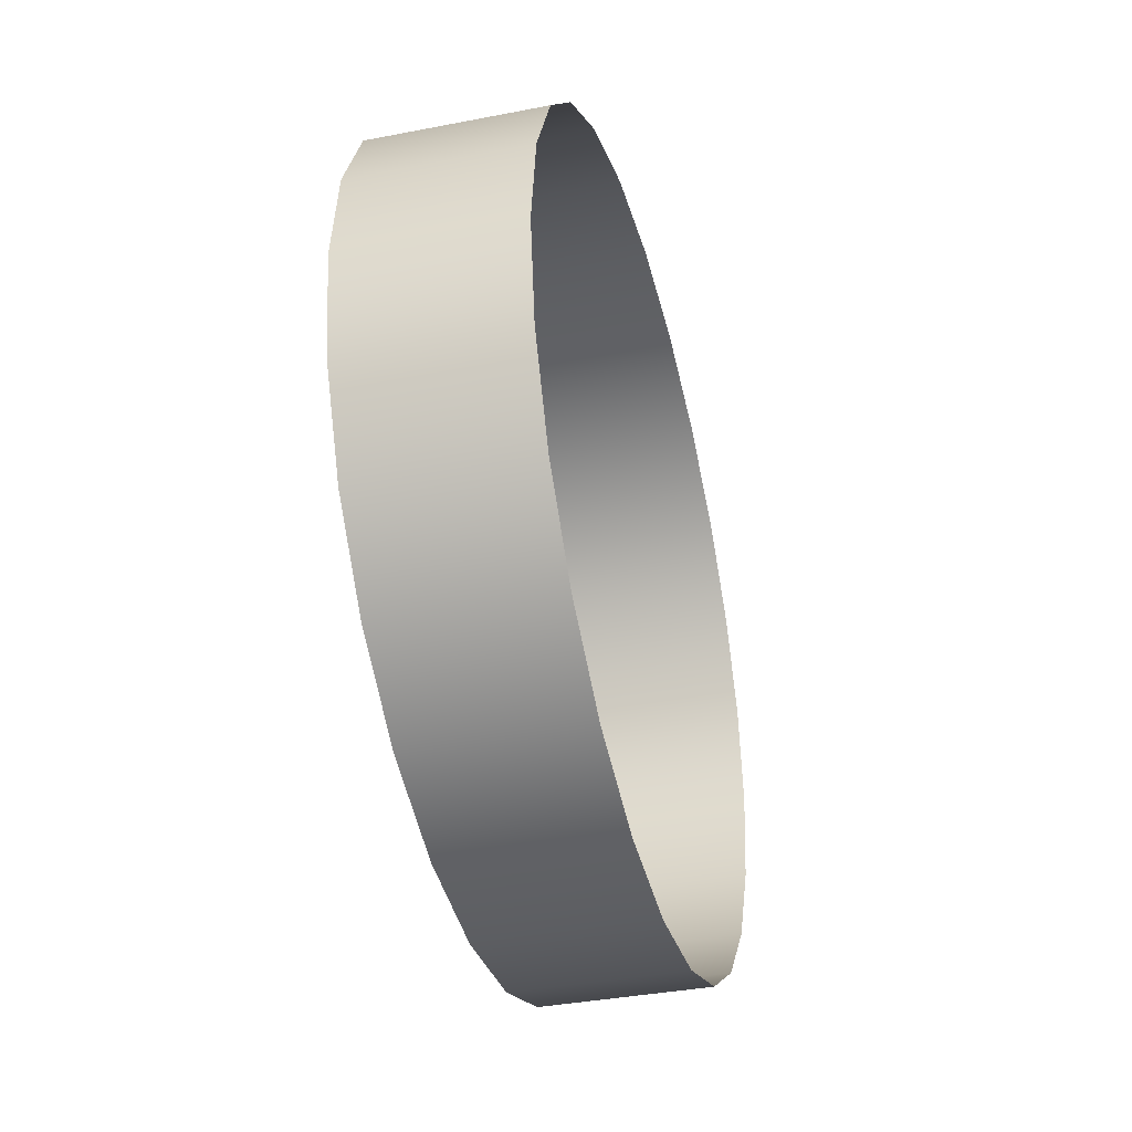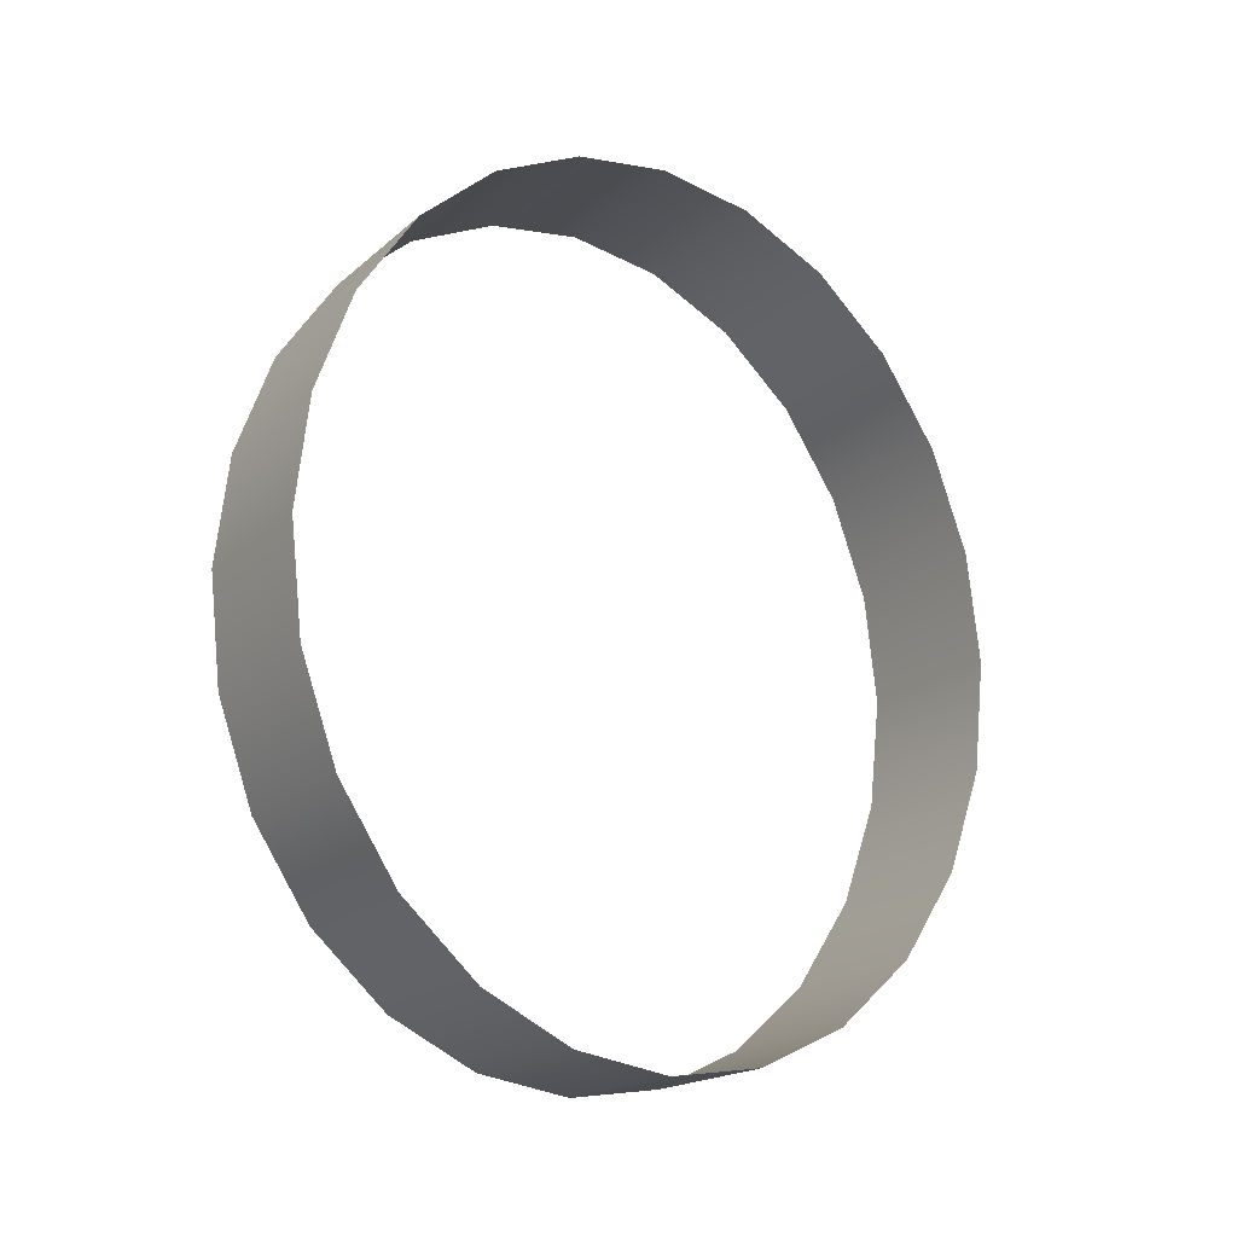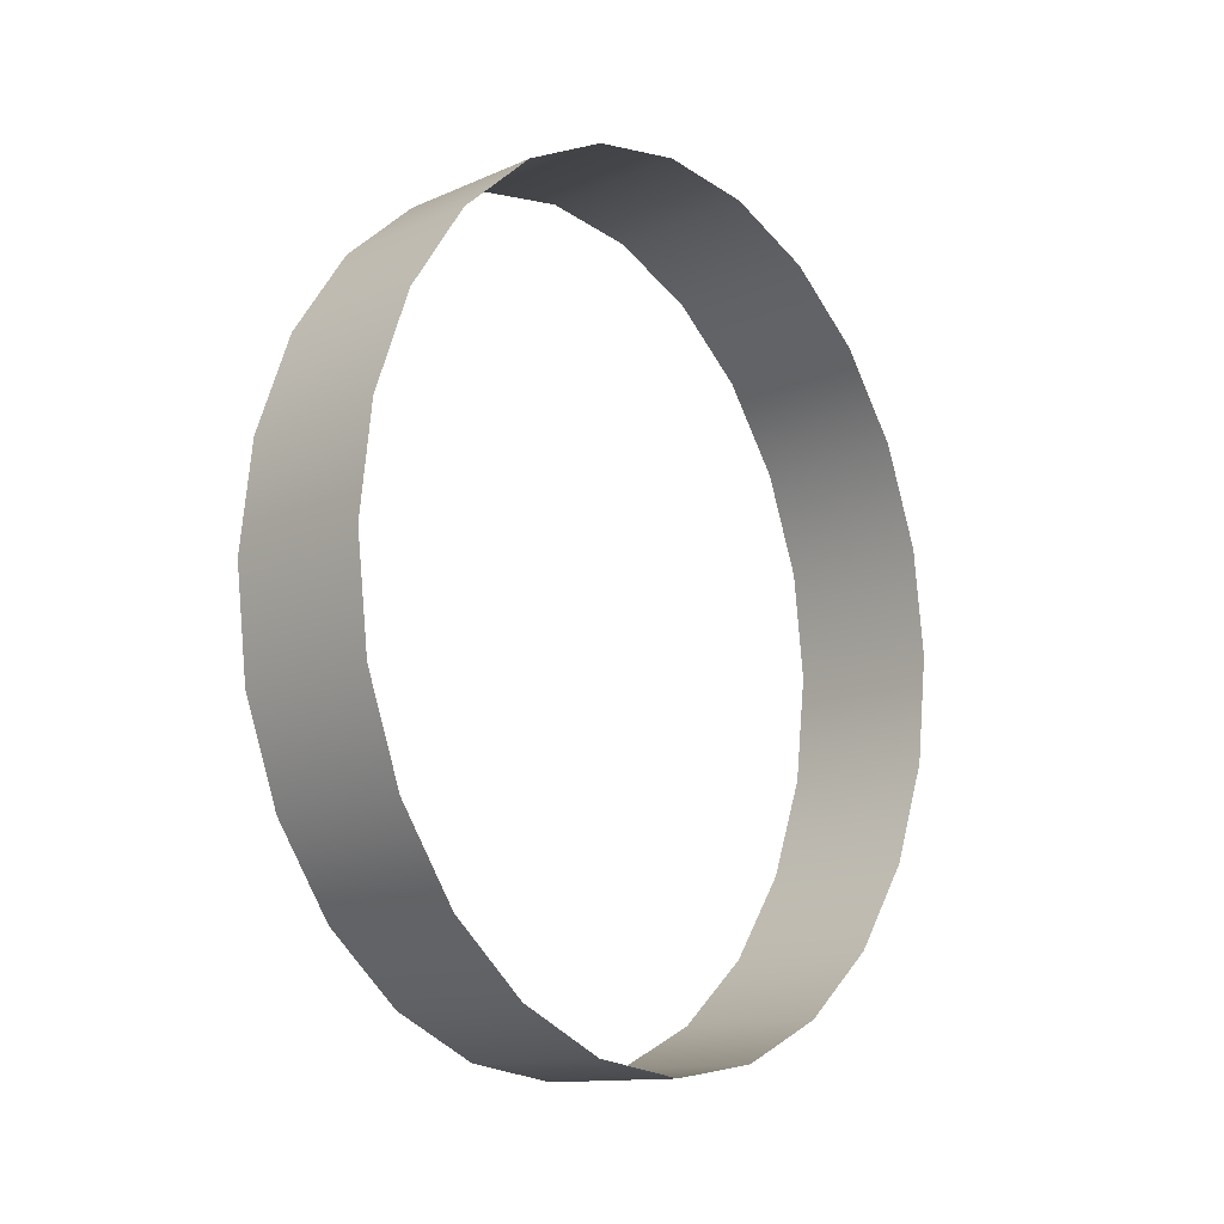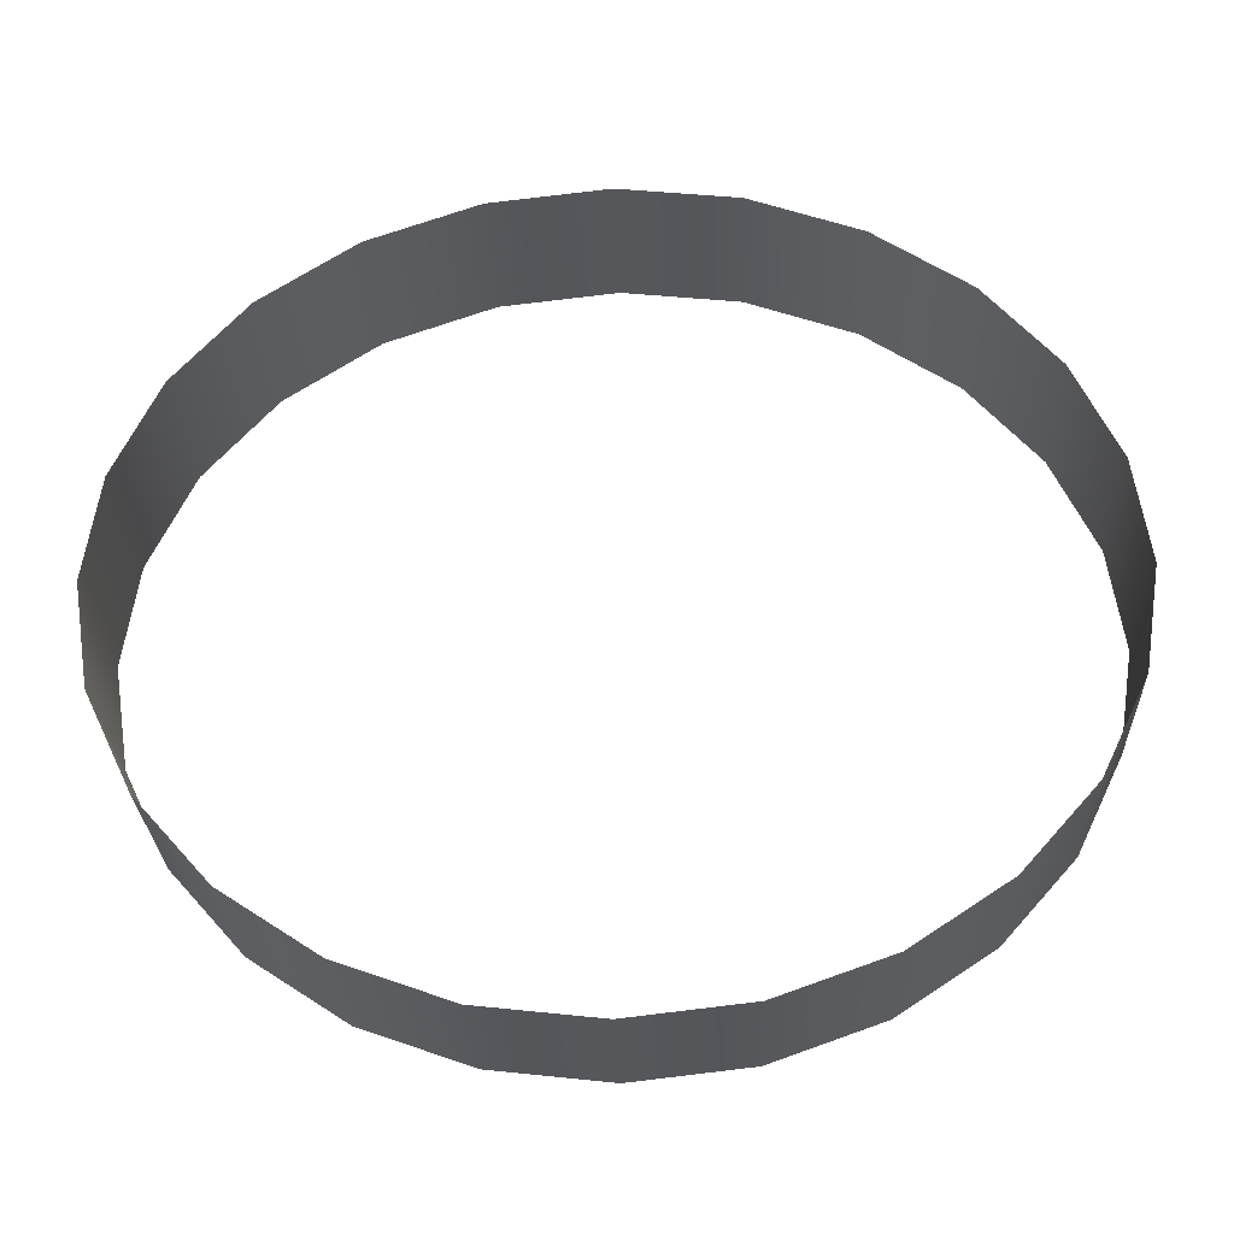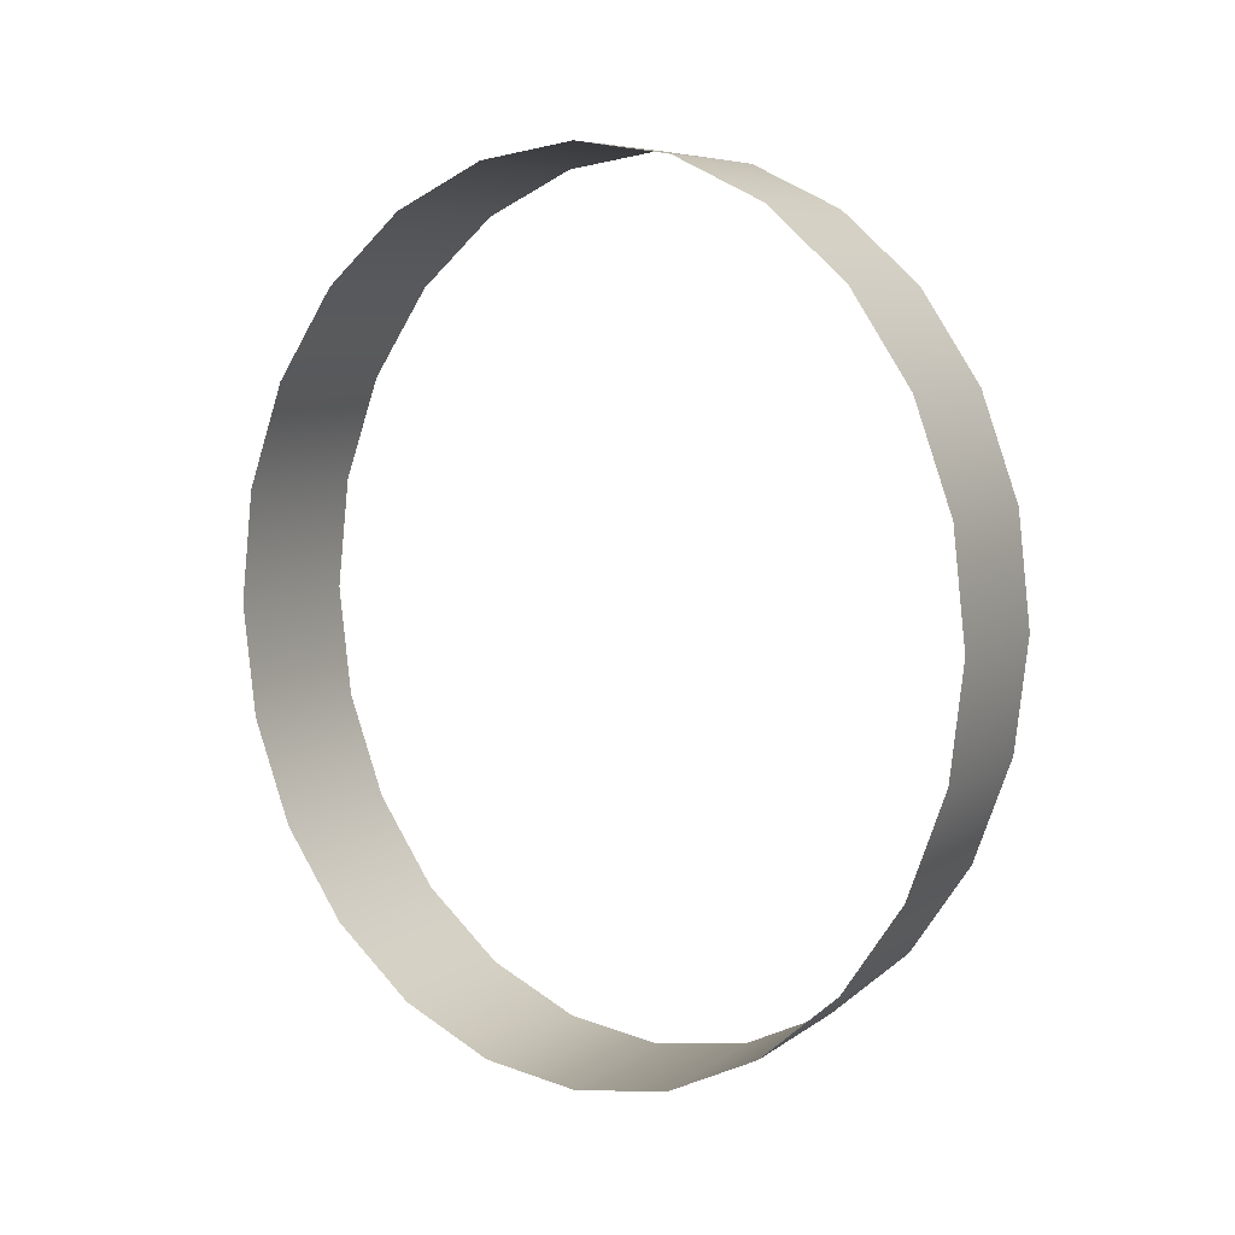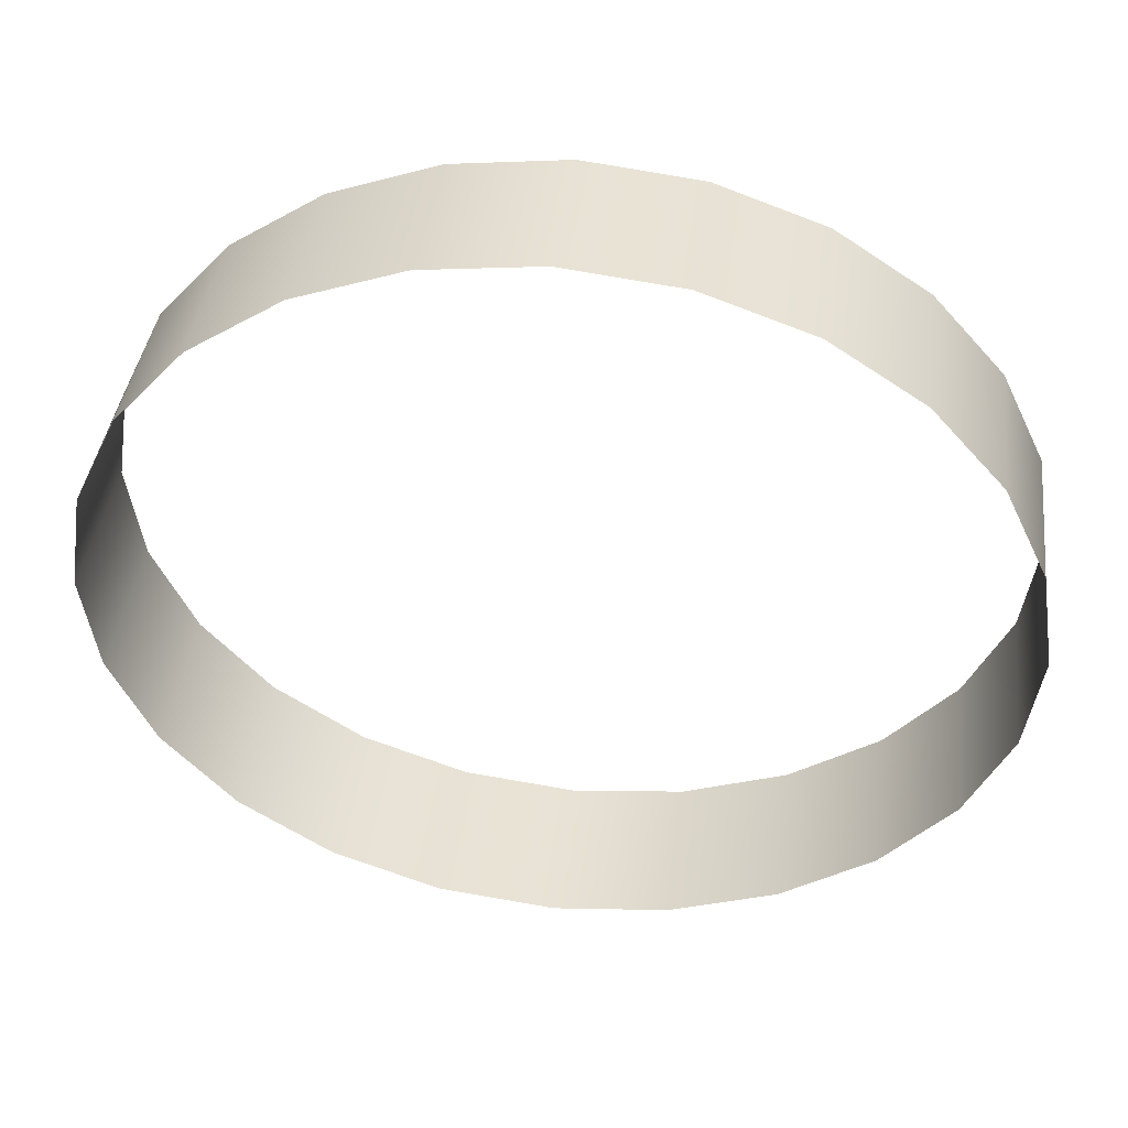
<metadata>
{"format":"obj","ext":"obj","renderer":"f3d","projection":"perspective","resolution":1024,"background":"white","views":[{"elev":-37.1,"azim":-165.9,"up":"+Y"},{"elev":-18.9,"azim":-123.0,"up":"+Z"},{"elev":-12.8,"azim":44.8,"up":"+Z"},{"elev":-26.6,"azim":92.1,"up":"+Y"},{"elev":7.4,"azim":-61.3,"up":"+Z"},{"elev":40.2,"azim":97.2,"up":"+Y"}]}
</metadata>
<code>
o mesh12/mesh12-geometry/material_1/component_12#mesh12-geometry
v -0.122 -0.01811 -0.7818
v -0.1151 -0.02222 -0.7811
v -0.122 -0.02222 -0.7811
v -0.122 -0.02222 -0.7811
v -0.1151 -0.02222 -0.7811
v -0.122 -0.01811 -0.7818
v -0.122 -0.02222 -0.7811
v -0.1151 -0.02605 -0.7793
v -0.122 -0.02605 -0.7793
v -0.122 -0.02605 -0.7793
v -0.1151 -0.02605 -0.7793
v -0.122 -0.02222 -0.7811
v -0.122 -0.02605 -0.7793
v -0.1151 -0.02934 -0.7764
v -0.122 -0.02934 -0.7764
v -0.122 -0.02934 -0.7764
v -0.1151 -0.02934 -0.7764
v -0.122 -0.02605 -0.7793
v -0.122 -0.01401 -0.7811
v -0.1151 -0.01811 -0.7818
v -0.122 -0.01811 -0.7818
v -0.122 -0.01811 -0.7818
v -0.1151 -0.01811 -0.7818
v -0.122 -0.01401 -0.7811
v -0.1151 -0.02222 -0.7811
v -0.122 -0.01811 -0.7818
v -0.1151 -0.01811 -0.7818
v -0.1151 -0.01811 -0.7818
v -0.122 -0.01811 -0.7818
v -0.1151 -0.02222 -0.7811
v -0.1151 -0.02605 -0.7793
v -0.122 -0.02222 -0.7811
v -0.1151 -0.02222 -0.7811
v -0.1151 -0.02222 -0.7811
v -0.122 -0.02222 -0.7811
v -0.1151 -0.02605 -0.7793
v -0.1151 -0.02934 -0.7764
v -0.122 -0.02605 -0.7793
v -0.1151 -0.02605 -0.7793
v -0.1151 -0.02605 -0.7793
v -0.122 -0.02605 -0.7793
v -0.1151 -0.02934 -0.7764
v -0.1151 -0.02934 -0.7764
v -0.122 -0.03186 -0.7726
v -0.122 -0.02934 -0.7764
v -0.122 -0.02934 -0.7764
v -0.122 -0.03186 -0.7726
v -0.1151 -0.02934 -0.7764
v -0.122 -0.01018 -0.7793
v -0.1151 -0.01401 -0.7811
v -0.122 -0.01401 -0.7811
v -0.122 -0.01401 -0.7811
v -0.1151 -0.01401 -0.7811
v -0.122 -0.01018 -0.7793
v -0.1151 -0.01811 -0.7818
v -0.122 -0.01401 -0.7811
v -0.1151 -0.01401 -0.7811
v -0.1151 -0.01401 -0.7811
v -0.122 -0.01401 -0.7811
v -0.1151 -0.01811 -0.7818
v -0.122 -0.01018 -0.7474
v -0.1151 -0.00689 -0.7503
v -0.122 -0.00689 -0.7503
v -0.122 -0.00689 -0.7503
v -0.1151 -0.00689 -0.7503
v -0.122 -0.01018 -0.7474
v -0.122 -0.01401 -0.7456
v -0.1151 -0.01018 -0.7474
v -0.122 -0.01018 -0.7474
v -0.122 -0.01018 -0.7474
v -0.1151 -0.01018 -0.7474
v -0.122 -0.01401 -0.7456
v -0.1151 -0.00689 -0.7503
v -0.122 -0.004367 -0.7542
v -0.122 -0.00689 -0.7503
v -0.122 -0.00689 -0.7503
v -0.122 -0.004367 -0.7542
v -0.1151 -0.00689 -0.7503
v -0.1151 -0.004367 -0.7542
v -0.122 -0.002782 -0.7586
v -0.122 -0.004367 -0.7542
v -0.122 -0.004367 -0.7542
v -0.122 -0.002782 -0.7586
v -0.1151 -0.004367 -0.7542
v -0.122 -0.03186 -0.7726
v -0.1151 -0.02934 -0.7764
v -0.1151 -0.03186 -0.7726
v -0.1151 -0.03186 -0.7726
v -0.1151 -0.02934 -0.7764
v -0.122 -0.03186 -0.7726
v -0.122 -0.00689 -0.7764
v -0.1151 -0.01018 -0.7793
v -0.122 -0.01018 -0.7793
v -0.122 -0.01018 -0.7793
v -0.1151 -0.01018 -0.7793
v -0.122 -0.00689 -0.7764
v -0.1151 -0.004367 -0.7726
v -0.122 -0.00689 -0.7764
v -0.122 -0.004367 -0.7726
v -0.122 -0.004367 -0.7726
v -0.122 -0.00689 -0.7764
v -0.1151 -0.004367 -0.7726
v -0.1151 -0.002782 -0.7681
v -0.122 -0.004367 -0.7726
v -0.122 -0.002782 -0.7681
v -0.122 -0.002782 -0.7681
v -0.122 -0.004367 -0.7726
v -0.1151 -0.002782 -0.7681
v -0.1151 -0.002241 -0.7634
v -0.122 -0.002782 -0.7681
v -0.122 -0.002241 -0.7634
v -0.122 -0.002241 -0.7634
v -0.122 -0.002782 -0.7681
v -0.1151 -0.002241 -0.7634
v -0.1151 -0.01401 -0.7811
v -0.122 -0.01018 -0.7793
v -0.1151 -0.01018 -0.7793
v -0.1151 -0.01018 -0.7793
v -0.122 -0.01018 -0.7793
v -0.1151 -0.01401 -0.7811
v -0.122 -0.02934 -0.7503
v -0.1151 -0.02605 -0.7474
v -0.122 -0.02605 -0.7474
v -0.122 -0.02605 -0.7474
v -0.1151 -0.02605 -0.7474
v -0.122 -0.02934 -0.7503
v -0.122 -0.02605 -0.7474
v -0.1151 -0.02222 -0.7456
v -0.122 -0.02222 -0.7456
v -0.122 -0.02222 -0.7456
v -0.1151 -0.02222 -0.7456
v -0.122 -0.02605 -0.7474
v -0.122 -0.02222 -0.7456
v -0.1151 -0.01811 -0.745
v -0.122 -0.01811 -0.745
v -0.122 -0.01811 -0.745
v -0.1151 -0.01811 -0.745
v -0.122 -0.02222 -0.7456
v -0.122 -0.01811 -0.745
v -0.1151 -0.01401 -0.7456
v -0.122 -0.01401 -0.7456
v -0.122 -0.01401 -0.7456
v -0.1151 -0.01401 -0.7456
v -0.122 -0.01811 -0.745
v -0.1151 -0.03186 -0.7542
v -0.122 -0.02934 -0.7503
v -0.122 -0.03186 -0.7542
v -0.122 -0.03186 -0.7542
v -0.122 -0.02934 -0.7503
v -0.1151 -0.03186 -0.7542
v -0.1151 -0.03344 -0.7586
v -0.122 -0.03186 -0.7542
v -0.122 -0.03344 -0.7586
v -0.122 -0.03344 -0.7586
v -0.122 -0.03186 -0.7542
v -0.1151 -0.03344 -0.7586
v -0.1151 -0.03399 -0.7634
v -0.122 -0.03344 -0.7586
v -0.122 -0.03399 -0.7634
v -0.122 -0.03399 -0.7634
v -0.122 -0.03344 -0.7586
v -0.1151 -0.03399 -0.7634
v -0.1151 -0.03344 -0.7681
v -0.122 -0.03399 -0.7634
v -0.122 -0.03344 -0.7681
v -0.122 -0.03344 -0.7681
v -0.122 -0.03399 -0.7634
v -0.1151 -0.03344 -0.7681
v -0.1151 -0.00689 -0.7503
v -0.122 -0.01018 -0.7474
v -0.1151 -0.01018 -0.7474
v -0.1151 -0.01018 -0.7474
v -0.122 -0.01018 -0.7474
v -0.1151 -0.00689 -0.7503
v -0.1151 -0.01018 -0.7474
v -0.122 -0.01401 -0.7456
v -0.1151 -0.01401 -0.7456
v -0.1151 -0.01401 -0.7456
v -0.122 -0.01401 -0.7456
v -0.1151 -0.01018 -0.7474
v -0.122 -0.004367 -0.7542
v -0.1151 -0.00689 -0.7503
v -0.1151 -0.004367 -0.7542
v -0.1151 -0.004367 -0.7542
v -0.1151 -0.00689 -0.7503
v -0.122 -0.004367 -0.7542
v -0.122 -0.002782 -0.7586
v -0.1151 -0.004367 -0.7542
v -0.1151 -0.002782 -0.7586
v -0.1151 -0.002782 -0.7586
v -0.1151 -0.004367 -0.7542
v -0.122 -0.002782 -0.7586
v -0.1151 -0.03186 -0.7726
v -0.122 -0.03344 -0.7681
v -0.122 -0.03186 -0.7726
v -0.122 -0.03186 -0.7726
v -0.122 -0.03344 -0.7681
v -0.1151 -0.03186 -0.7726
v -0.1151 -0.002782 -0.7586
v -0.122 -0.002241 -0.7634
v -0.122 -0.002782 -0.7586
v -0.122 -0.002782 -0.7586
v -0.122 -0.002241 -0.7634
v -0.1151 -0.002782 -0.7586
v -0.1151 -0.01018 -0.7793
v -0.122 -0.00689 -0.7764
v -0.1151 -0.00689 -0.7764
v -0.1151 -0.00689 -0.7764
v -0.122 -0.00689 -0.7764
v -0.1151 -0.01018 -0.7793
v -0.122 -0.00689 -0.7764
v -0.1151 -0.004367 -0.7726
v -0.1151 -0.00689 -0.7764
v -0.1151 -0.00689 -0.7764
v -0.1151 -0.004367 -0.7726
v -0.122 -0.00689 -0.7764
v -0.122 -0.004367 -0.7726
v -0.1151 -0.002782 -0.7681
v -0.1151 -0.004367 -0.7726
v -0.1151 -0.004367 -0.7726
v -0.1151 -0.002782 -0.7681
v -0.122 -0.004367 -0.7726
v -0.122 -0.002782 -0.7681
v -0.1151 -0.002241 -0.7634
v -0.1151 -0.002782 -0.7681
v -0.1151 -0.002782 -0.7681
v -0.1151 -0.002241 -0.7634
v -0.122 -0.002782 -0.7681
v -0.122 -0.002241 -0.7634
v -0.1151 -0.002782 -0.7586
v -0.1151 -0.002241 -0.7634
v -0.1151 -0.002241 -0.7634
v -0.1151 -0.002782 -0.7586
v -0.122 -0.002241 -0.7634
v -0.1151 -0.02605 -0.7474
v -0.122 -0.02934 -0.7503
v -0.1151 -0.02934 -0.7503
v -0.1151 -0.02934 -0.7503
v -0.122 -0.02934 -0.7503
v -0.1151 -0.02605 -0.7474
v -0.1151 -0.02222 -0.7456
v -0.122 -0.02605 -0.7474
v -0.1151 -0.02605 -0.7474
v -0.1151 -0.02605 -0.7474
v -0.122 -0.02605 -0.7474
v -0.1151 -0.02222 -0.7456
v -0.1151 -0.01811 -0.745
v -0.122 -0.02222 -0.7456
v -0.1151 -0.02222 -0.7456
v -0.1151 -0.02222 -0.7456
v -0.122 -0.02222 -0.7456
v -0.1151 -0.01811 -0.745
v -0.1151 -0.01401 -0.7456
v -0.122 -0.01811 -0.745
v -0.1151 -0.01811 -0.745
v -0.1151 -0.01811 -0.745
v -0.122 -0.01811 -0.745
v -0.1151 -0.01401 -0.7456
v -0.122 -0.02934 -0.7503
v -0.1151 -0.03186 -0.7542
v -0.1151 -0.02934 -0.7503
v -0.1151 -0.02934 -0.7503
v -0.1151 -0.03186 -0.7542
v -0.122 -0.02934 -0.7503
v -0.122 -0.03186 -0.7542
v -0.1151 -0.03344 -0.7586
v -0.1151 -0.03186 -0.7542
v -0.1151 -0.03186 -0.7542
v -0.1151 -0.03344 -0.7586
v -0.122 -0.03186 -0.7542
v -0.122 -0.03344 -0.7586
v -0.1151 -0.03399 -0.7634
v -0.1151 -0.03344 -0.7586
v -0.1151 -0.03344 -0.7586
v -0.1151 -0.03399 -0.7634
v -0.122 -0.03344 -0.7586
v -0.122 -0.03399 -0.7634
v -0.1151 -0.03344 -0.7681
v -0.1151 -0.03399 -0.7634
v -0.1151 -0.03399 -0.7634
v -0.1151 -0.03344 -0.7681
v -0.122 -0.03399 -0.7634
v -0.122 -0.03344 -0.7681
v -0.1151 -0.03186 -0.7726
v -0.1151 -0.03344 -0.7681
v -0.1151 -0.03344 -0.7681
v -0.1151 -0.03186 -0.7726
v -0.122 -0.03344 -0.7681
f 1 2 3
f 4 5 6
f 7 8 9
f 10 11 12
f 13 14 15
f 16 17 18
f 19 20 21
f 22 23 24
f 25 26 27
f 28 29 30
f 31 32 33
f 34 35 36
f 37 38 39
f 40 41 42
f 43 44 45
f 46 47 48
f 49 50 51
f 52 53 54
f 55 56 57
f 58 59 60
f 61 62 63
f 64 65 66
f 67 68 69
f 70 71 72
f 73 74 75
f 76 77 78
f 79 80 81
f 82 83 84
f 85 86 87
f 88 89 90
f 91 92 93
f 94 95 96
f 97 98 99
f 100 101 102
f 103 104 105
f 106 107 108
f 109 110 111
f 112 113 114
f 115 116 117
f 118 119 120
f 121 122 123
f 124 125 126
f 127 128 129
f 130 131 132
f 133 134 135
f 136 137 138
f 139 140 141
f 142 143 144
f 145 146 147
f 148 149 150
f 151 152 153
f 154 155 156
f 157 158 159
f 160 161 162
f 163 164 165
f 166 167 168
f 169 170 171
f 172 173 174
f 175 176 177
f 178 179 180
f 181 182 183
f 184 185 186
f 187 188 189
f 190 191 192
f 193 194 195
f 196 197 198
f 199 200 201
f 202 203 204
f 205 206 207
f 208 209 210
f 211 212 213
f 214 215 216
f 217 218 219
f 220 221 222
f 223 224 225
f 226 227 228
f 229 230 231
f 232 233 234
f 235 236 237
f 238 239 240
f 241 242 243
f 244 245 246
f 247 248 249
f 250 251 252
f 253 254 255
f 256 257 258
f 259 260 261
f 262 263 264
f 265 266 267
f 268 269 270
f 271 272 273
f 274 275 276
f 277 278 279
f 280 281 282
f 283 284 285
f 286 287 288

</code>
